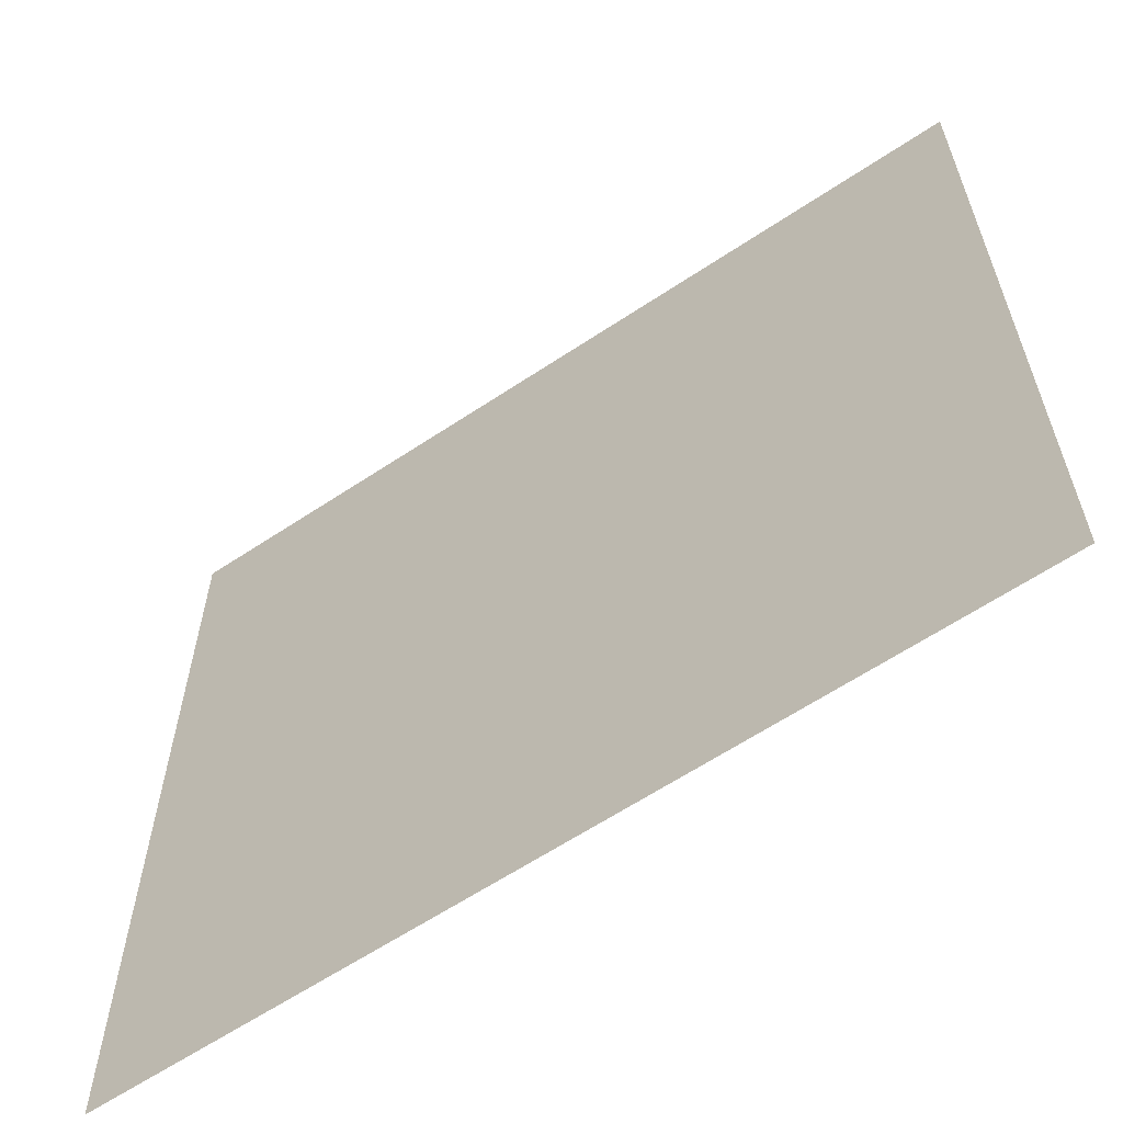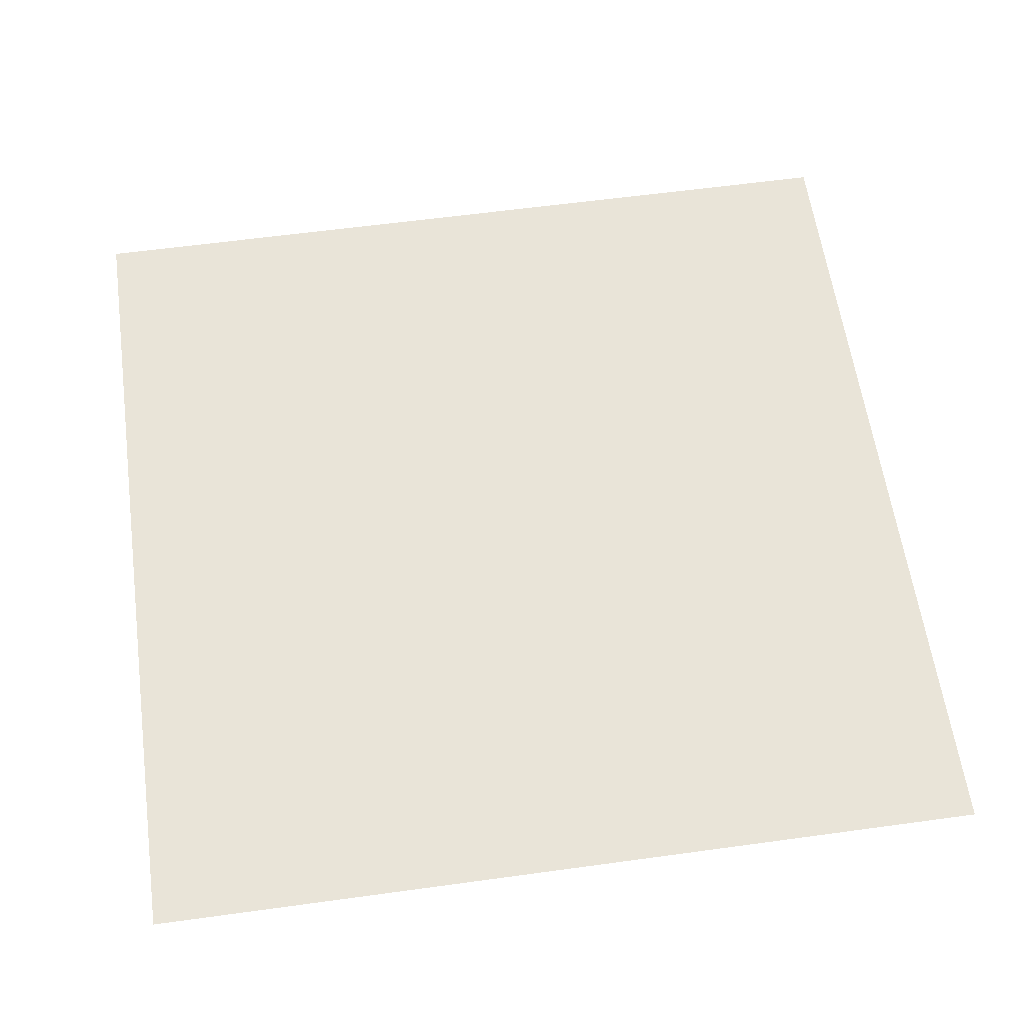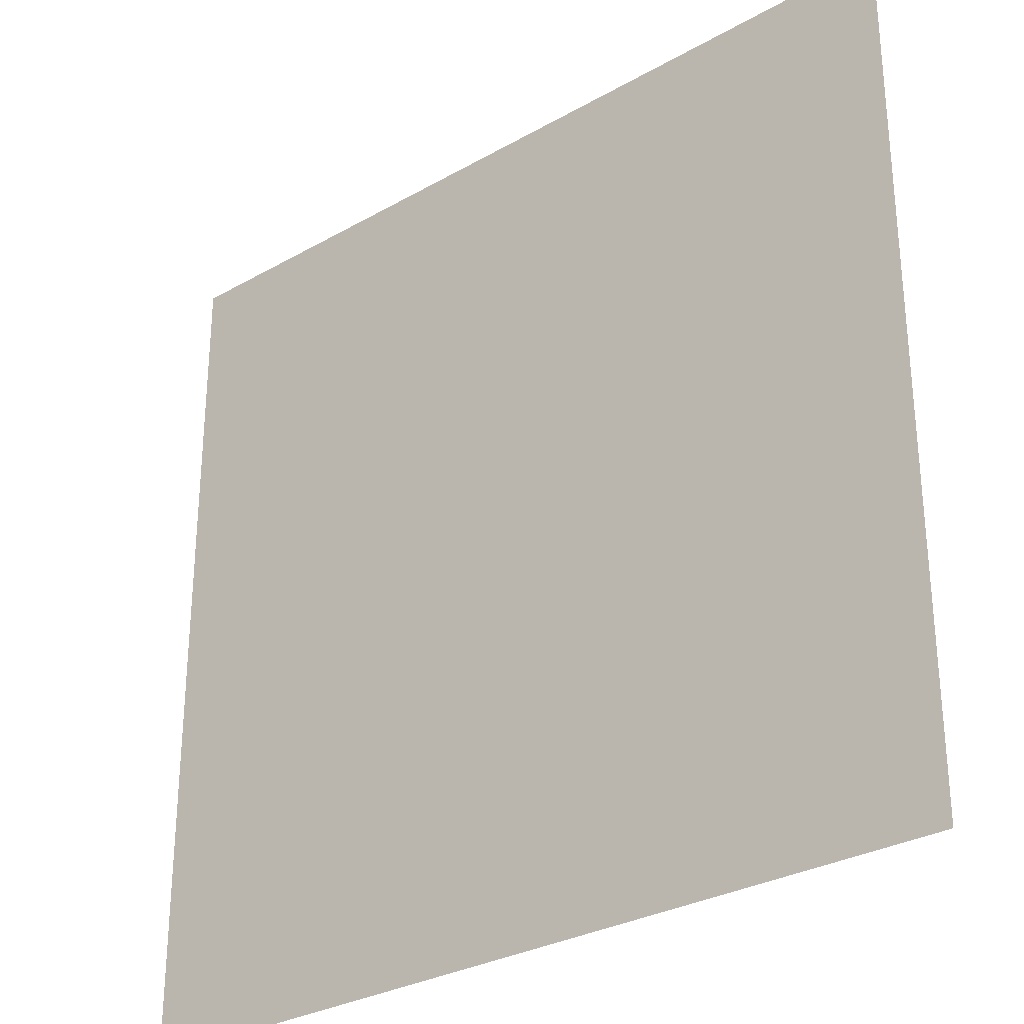
<metadata>
{"format":"obj","ext":"obj","renderer":"f3d","projection":"perspective","resolution":1024,"background":"white","views":[{"elev":-62.2,"azim":-145.9,"up":"+Y"},{"elev":60.0,"azim":-98.0,"up":"+Z"},{"elev":-29.8,"azim":39.9,"up":"+Y"}]}
</metadata>
<code>
o DoormeshMicrowaveDoorA4_1_GeomSubset_5
v -0.000436 0.003709 -0.1754
v -0.000426 0.003709 -0.1754
v -0.000436 0.003719 -0.1754
v -0.000426 0.003719 -0.1754
v -0.000436 0.003709 -0.1754
v -0.000426 0.003709 -0.1754
v -0.000436 0.003719 -0.1754
v -0.000426 0.003719 -0.1754
v -0.000436 0.003709 -0.1754
v -0.000426 0.003709 -0.1754
v -0.000436 0.003719 -0.1754
v -0.000426 0.003719 -0.1754
v -0.000436 0.003709 -0.1754
v -0.000426 0.003709 -0.1754
v -0.000436 0.003719 -0.1754
v -0.000426 0.003719 -0.1754
v -0.000436 0.003709 -0.1754
v -0.000426 0.003709 -0.1754
v -0.000436 0.003719 -0.1754
v -0.000426 0.003719 -0.1754
v -0.000436 0.003709 -0.1754
v -0.000426 0.003709 -0.1754
v -0.000436 0.003719 -0.1754
v -0.000426 0.003719 -0.1754
v -0.000436 0.003709 -0.1754
v -0.000426 0.003709 -0.1754
v -0.000436 0.003719 -0.1754
v -0.000426 0.003719 -0.1754
v 0.1759 -0.104 0.1482
v 0.1806 -0.104 0.1482
v 0.1774 -0.0952 0.1433
v 0.1791 -0.0952 0.1433
v 0.1774 -0.09384 0.1431
v 0.1791 -0.09384 0.1431
v 0.1759 -0.1128 0.1472
v 0.1806 -0.1128 0.1472
v 0.1806 -0.1106 0.1525
v 0.1759 -0.1106 0.1525
v 0.1774 -0.09409 0.1357
v 0.1791 -0.09409 0.1357
v 0.1806 -0.1036 0.1333
v 0.1759 -0.1036 0.1333
v 0.18 -0.09726 0.1452
v 0.1806 -0.1007 0.1467
v 0.1759 -0.1007 0.1467
v 0.1766 -0.09726 0.1452
v 0.1759 -0.1009 0.1435
v 0.1765 -0.0966 0.1431
v 0.1759 -0.1008 0.1324
v 0.1764 -0.09653 0.1334
v 0.1806 -0.1008 0.1324
v 0.1801 -0.09653 0.1334
v 0.1806 -0.1009 0.1435
v 0.1801 -0.09663 0.1431
v 0.1759 -0.1046 0.1433
v 0.1759 -0.1054 0.1477
v 0.1806 -0.1046 0.1433
v 0.1806 -0.1054 0.1477
v 0.1759 -0.121 0.1548
v 0.1806 -0.121 0.1548
v 0.1806 -0.1172 0.1588
v 0.1759 -0.1172 0.1588
v 0.1759 -0.104 -0.09853
v 0.1806 -0.104 -0.09853
v 0.1774 -0.0952 -0.1034
v 0.1791 -0.0952 -0.1034
v 0.1774 -0.09384 -0.1089
v 0.1791 -0.09384 -0.1089
v 0.1759 -0.1128 -0.09944
v 0.1806 -0.1128 -0.09944
v 0.1806 -0.1106 -0.09418
v 0.1759 -0.1106 -0.09418
v 0.1774 -0.09409 -0.1163
v 0.1791 -0.09409 -0.1163
v 0.1806 -0.1036 -0.1186
v 0.1759 -0.1036 -0.1186
v 0.18 -0.09726 -0.1015
v 0.1806 -0.1007 -0.1
v 0.1759 -0.1007 -0.1
v 0.1766 -0.09726 -0.1015
v 0.1759 -0.1009 -0.1084
v 0.1765 -0.0966 -0.1088
v 0.1759 -0.1008 -0.1195
v 0.1764 -0.09653 -0.1186
v 0.1806 -0.1008 -0.1195
v 0.1801 -0.09653 -0.1186
v 0.1806 -0.1009 -0.1084
v 0.1801 -0.09663 -0.1088
v 0.1759 -0.1046 -0.1086
v 0.1759 -0.1054 -0.1042
v 0.1806 -0.1046 -0.1086
v 0.1806 -0.1054 -0.1042
v 0.1759 -0.121 -0.09185
v 0.1806 -0.121 -0.09185
v 0.1806 -0.1172 -0.08792
v 0.1759 -0.1172 -0.08792
v -0.2928 -0.1609 -0.08309
v -0.3031 -0.1506 -0.08309
v -0.3031 -0.1506 0.128
v -0.2928 -0.1609 0.128
v -0.3023 -0.1545 -0.08309
v -0.3001 -0.1579 -0.08309
v -0.2968 -0.1601 -0.08309
v -0.3023 -0.1545 0.128
v -0.3001 -0.1579 0.128
v -0.2968 -0.1601 0.128
v 0.1832 -0.1609 -0.08309
v 0.1832 -0.1609 0.128
v -0.2801 -0.1132 -0.1351
v -0.2801 -0.1132 0.1701
v -0.3031 -0.1132 -0.08309
v -0.3031 -0.1132 0.128
v 0.1832 -0.1132 -0.1351
v 0.1832 -0.1132 0.1701
v -0.2922 -0.1609 0.128
v -0.2801 -0.1609 0.1158
v -0.2679 -0.1609 0.128
v -0.2801 -0.1609 0.1401
v -0.2876 -0.1609 0.127
v -0.2836 -0.1609 0.1244
v -0.281 -0.1609 0.1205
v -0.2792 -0.1609 0.1205
v -0.2765 -0.1609 0.1244
v -0.2726 -0.1609 0.127
v -0.2726 -0.1609 0.1289
v -0.2765 -0.1609 0.1315
v -0.2792 -0.1609 0.1354
v -0.281 -0.1609 0.1354
v -0.2836 -0.1609 0.1315
v -0.2876 -0.1609 0.1289
v -0.2801 -0.1609 -0.09521
v -0.2679 -0.1609 -0.08309
v -0.2801 -0.1609 -0.07096
v -0.2922 -0.1609 -0.08309
v -0.2792 -0.1609 -0.09057
v -0.2765 -0.1609 -0.08664
v -0.2726 -0.1609 -0.08401
v -0.2726 -0.1609 -0.08216
v -0.2765 -0.1609 -0.07954
v -0.2792 -0.1609 -0.0756
v -0.281 -0.1609 -0.0756
v -0.2836 -0.1609 -0.07954
v -0.2876 -0.1609 -0.08216
v -0.2876 -0.1609 -0.08401
v -0.2836 -0.1609 -0.08664
v -0.281 -0.1609 -0.09057
v -0.2801 -0.1609 0.128
v -0.2824 -0.1609 0.1256
v -0.2801 -0.1609 0.1228
v -0.2777 -0.1609 0.1256
v -0.275 -0.1609 0.128
v -0.2777 -0.1609 0.1303
v -0.2801 -0.1609 0.1331
v -0.2824 -0.1609 0.1303
v -0.2852 -0.1609 0.128
v -0.2801 -0.1609 -0.08309
v -0.2777 -0.1609 -0.08544
v -0.275 -0.1609 -0.08309
v -0.2777 -0.1609 -0.08074
v -0.2801 -0.1609 -0.07796
v -0.2824 -0.1609 -0.08074
v -0.2852 -0.1609 -0.08309
v -0.2824 -0.1609 -0.08544
v -0.2801 -0.1609 -0.08821
v 0.1832 -0.1539 -0.08309
v 0.1832 -0.1539 0.128
v -0.2801 -0.1539 0.1158
v -0.2679 -0.1539 0.128
v -0.2792 -0.1539 0.1205
v -0.2765 -0.1539 0.1244
v -0.2726 -0.1539 0.127
v -0.2679 -0.1539 -0.08309
v -0.2801 -0.1539 -0.07096
v -0.2726 -0.1539 -0.08216
v -0.2765 -0.1539 -0.07954
v -0.2792 -0.1539 -0.0756
v -0.2801 -0.1595 -0.1351
v -0.2801 -0.1609 -0.1338
v -0.2801 -0.1609 0.1687
v -0.2801 -0.1595 0.1701
v -0.3031 -0.1506 -0.1338
v -0.3018 -0.1505 -0.1351
v -0.2928 -0.1609 -0.1338
v -0.2927 -0.1595 -0.1351
v -0.3031 -0.1506 0.1687
v -0.3018 -0.1505 0.1701
v -0.2928 -0.1609 0.1687
v -0.2927 -0.1595 0.1701
v -0.3023 -0.1545 -0.1338
v -0.3011 -0.154 -0.1351
v -0.3001 -0.1579 -0.1338
v -0.2992 -0.1569 -0.1351
v -0.2968 -0.1601 -0.1338
v -0.2963 -0.1589 -0.1351
v -0.3023 -0.1545 0.1687
v -0.3011 -0.154 0.1701
v -0.3001 -0.1579 0.1687
v -0.2992 -0.1569 0.1701
v -0.2968 -0.1601 0.1687
v -0.2963 -0.1589 0.1701
v 0.1832 -0.1609 -0.1338
v 0.1832 -0.1595 -0.1351
v 0.1832 -0.1595 0.1701
v 0.1832 -0.1609 0.1687
v -0.3018 -0.1132 -0.1351
v -0.3018 -0.1132 0.1701
v 0.1336 -0.1539 -0.06917
v 0.1336 -0.1539 0.1143
v -0.2664 -0.1539 0.1143
v -0.2664 -0.1539 -0.06917
v 0.1336 -0.1518 -0.06917
v 0.1336 -0.1518 0.1143
v -0.2664 -0.1518 0.1143
v -0.2664 -0.1518 -0.06917
v -0.2801 -0.1135 0.1158
v -0.2792 -0.1135 0.1205
v -0.2765 -0.1135 0.1244
v -0.2726 -0.1135 0.127
v -0.2801 -0.1135 -0.07096
v -0.2726 -0.1135 -0.08216
v -0.2765 -0.1135 -0.07954
v -0.2792 -0.1135 -0.0756
v 0.1832 -0.1148 -0.08309
v 0.1832 -0.1148 0.128
v -0.2801 -0.1476 0.1158
v -0.2679 -0.1476 0.128
v -0.2792 -0.1476 0.1205
v -0.2765 -0.1476 0.1244
v -0.2726 -0.1476 0.127
v -0.2679 -0.1476 -0.08309
v -0.2801 -0.1476 -0.07096
v -0.2726 -0.1476 -0.08216
v -0.2765 -0.1476 -0.07954
v -0.2792 -0.1476 -0.0756
v 0.1336 -0.1476 -0.06917
v 0.1336 -0.1476 0.1143
v -0.2664 -0.1476 0.1143
v -0.2664 -0.1476 -0.06917
v 0.1336 -0.1498 -0.06917
v 0.1336 -0.1498 0.1143
v -0.2664 -0.1498 0.1143
v -0.2664 -0.1498 -0.06917
v -0.2801 -0.1132 0.1401
v -0.2726 -0.1132 0.1289
v -0.2765 -0.1132 0.1315
v -0.2792 -0.1132 0.1354
v -0.2801 -0.1132 -0.09521
v -0.2792 -0.1132 -0.09057
v -0.2765 -0.1132 -0.08664
v -0.2726 -0.1132 -0.08401
v 0.1832 -0.1132 -0.1338
v 0.1832 -0.1132 0.1687
v -0.2679 -0.1135 -0.08309
v 0.1832 -0.1135 -0.08309
v -0.2679 -0.1135 0.128
v 0.1832 -0.1135 0.128
v 0.1719 -0.1148 -0.08309
v 0.1719 -0.1148 0.128
v 0.1719 -0.1135 0.128
v 0.1719 -0.1135 -0.08309
v 0.1456 -0.1539 0.128
v 0.1456 -0.1609 0.128
v 0.1456 -0.1609 -0.08309
v 0.1456 -0.1539 -0.08309
v 0.1456 -0.1609 0.1687
v 0.1456 -0.1595 0.1701
v 0.1456 -0.1595 -0.1351
v 0.1456 -0.1609 -0.1338
v 0.1456 -0.1132 -0.1351
v 0.1456 -0.1132 0.1701
v 0.1456 -0.1539 0.1156
v 0.1456 -0.1539 -0.07054
v 0.1456 -0.1476 -0.07054
v 0.1456 -0.1476 0.1156
v 0.1456 -0.1476 -0.08309
v 0.1456 -0.1476 0.128
v 0.1456 -0.1132 0.1687
v 0.1456 -0.1132 -0.1338
v -0.2765 -0.1149 0.1244
v -0.2726 -0.1149 0.127
v -0.2792 -0.1149 0.1205
v -0.2801 -0.1149 0.1158
v -0.2801 -0.1149 -0.07096
v -0.2792 -0.1149 -0.0756
v -0.2765 -0.1149 -0.07954
v -0.2726 -0.1149 -0.08216
v -0.2679 -0.1149 0.128
v -0.2679 -0.1149 -0.08309
v 0.1456 -0.1135 -0.08309
v 0.1455 -0.1148 -0.08309
v 0.1456 -0.1135 0.128
v 0.1455 -0.1148 0.128
v 0.1832 -0.1456 -0.08077
v 0.1832 -0.1231 -0.08077
v 0.1832 -0.1231 0.1256
v 0.1832 -0.1456 0.1256
v 0.1825 -0.1451 -0.08024
v 0.1825 -0.1236 -0.08024
v 0.1825 -0.1236 0.1251
v 0.1825 -0.1451 0.1251
v 0.1456 -0.1133 0.1519
v -0.2801 -0.1132 0.1519
v 0.1456 -0.1133 -0.1153
v -0.2801 -0.1132 -0.1153
v 0.1832 -0.1133 -0.1153
v 0.1832 -0.1133 0.1519
v -0.3031 -0.1132 -0.1338
v -0.2801 -0.1132 -0.1338
v -0.3031 -0.1132 0.1687
v -0.2801 -0.1132 0.1687
v -0.2938 -0.1155 -0.09116
v -0.2901 -0.1155 -0.0948
v 0.158 -0.1155 -0.0948
v 0.1616 -0.1155 -0.09116
v 0.1616 -0.1155 0.1356
v 0.158 -0.1155 0.1392
v -0.2901 -0.1155 0.1392
v -0.2938 -0.1155 0.1356
v -0.2786 -0.1156 -0.08327
v -0.2822 -0.1156 -0.07963
v -0.2822 -0.1156 0.1241
v -0.2786 -0.1156 0.1277
v 0.1464 -0.1156 0.1277
v 0.1501 -0.1156 0.1241
v 0.1501 -0.1156 -0.07963
v 0.1464 -0.1156 -0.08327
v -0.2895 -0.1131 -0.09422
v -0.2932 -0.1131 -0.09057
v -0.2926 -0.1125 -0.08995
v -0.2889 -0.1125 -0.09359
v 0.161 -0.1131 -0.09057
v 0.1574 -0.1131 -0.09422
v 0.1568 -0.1125 -0.09359
v 0.1604 -0.1125 -0.08995
v 0.1574 -0.1131 0.1387
v 0.161 -0.1131 0.135
v 0.1604 -0.1125 0.1344
v 0.1568 -0.1125 0.138
v -0.2932 -0.1131 0.135
v -0.2895 -0.1131 0.1387
v -0.2889 -0.1125 0.138
v -0.2926 -0.1125 0.1344
v -0.2828 -0.1133 -0.0802
v -0.2792 -0.1133 -0.08384
v -0.2798 -0.1126 -0.08446
v -0.2834 -0.1126 -0.08081
v -0.2792 -0.1133 0.1283
v -0.2828 -0.1133 0.1246
v -0.2834 -0.1126 0.1253
v -0.2798 -0.1126 0.1289
v 0.1506 -0.1133 0.1246
v 0.147 -0.1133 0.1283
v 0.1476 -0.1126 0.1289
v 0.1513 -0.1126 0.1253
v 0.147 -0.1133 -0.08384
v 0.1506 -0.1133 -0.0802
v 0.1513 -0.1126 -0.08081
v 0.1476 -0.1126 -0.08446
v -0.2921 -0.1131 -0.09315
v -0.2915 -0.1125 -0.09253
v 0.1593 -0.1125 0.137
v 0.1502 -0.1126 0.1278
v -0.2817 -0.1133 0.1272
v -0.2824 -0.1126 0.1278
v -0.2824 -0.1126 -0.08339
v -0.2817 -0.1133 -0.08277
v 0.1496 -0.1133 -0.08277
v 0.149 -0.1156 -0.0822
v 0.1502 -0.1126 -0.08339
v 0.16 -0.1131 0.1376
v 0.1593 -0.1125 -0.09253
v -0.2812 -0.1156 -0.0822
v 0.1605 -0.1155 0.1382
v 0.16 -0.1131 -0.09315
v -0.2915 -0.1125 0.137
v -0.2921 -0.1131 0.1376
v -0.2927 -0.1155 -0.09373
v 0.1496 -0.1133 0.1272
v -0.2812 -0.1156 0.1266
v -0.2927 -0.1155 0.1382
v 0.149 -0.1156 0.1266
v 0.1605 -0.1155 -0.09373
v 0.1414 -0.1527 -0.07899
v 0.1414 -0.1527 0.1248
v 0.1414 -0.1576 -0.07899
v 0.1414 -0.1655 -0.06748
v 0.1414 -0.1576 0.1248
v 0.1414 -0.1655 0.1133
v 0.184 -0.1579 -0.08196
v 0.1414 -0.1649 0.1177
v 0.1414 -0.1632 0.1214
v 0.1414 -0.1606 0.1239
v 0.1414 -0.1649 -0.07188
v 0.1414 -0.1632 -0.07562
v 0.1414 -0.1606 -0.07811
v 0.1296 -0.1709 0.0141
v 0.1347 -0.1686 -0.03545
v 0.1347 -0.1686 0.08127
v 0.1296 -0.1709 0.03172
v 0.1308 -0.1703 -0.01086
v 0.1308 -0.1703 0.05668
v 0.1414 -0.1527 -0.08196
v 0.1414 -0.1527 0.1278
v 0.184 -0.1526 -0.08196
v 0.1414 -0.158 -0.08196
v 0.1414 -0.1685 -0.06782
v 0.1414 -0.158 0.1278
v 0.1414 -0.1685 0.1136
v 0.1414 -0.1678 0.1185
v 0.1414 -0.1657 0.1232
v 0.1414 -0.1622 0.1266
v 0.1414 -0.1678 -0.07272
v 0.1414 -0.1657 -0.07736
v 0.1414 -0.1622 -0.08076
v 0.1296 -0.1739 0.01407
v 0.1347 -0.1715 -0.03569
v 0.1347 -0.1715 0.08151
v 0.1296 -0.1739 0.03175
v 0.1308 -0.1733 -0.011
v 0.1308 -0.1733 0.05682
v 0.1461 -0.1527 -0.079
v 0.1461 -0.1527 0.1248
v 0.1461 -0.1576 -0.07899
v 0.1462 -0.1656 -0.06749
v 0.1461 -0.1576 0.1248
v 0.1462 -0.1656 0.1133
v 0.1461 -0.1649 0.1177
v 0.1461 -0.1632 0.1214
v 0.1461 -0.1606 0.1239
v 0.1461 -0.1649 -0.07188
v 0.1461 -0.1632 -0.07562
v 0.1461 -0.1606 -0.07811
v 0.1431 -0.1709 0.0141
v 0.1444 -0.1686 -0.03546
v 0.1444 -0.1686 0.08128
v 0.1431 -0.1709 0.03172
v 0.1442 -0.1527 -0.03576
v 0.1431 -0.1527 0.0141
v 0.1431 -0.1527 0.03172
v 0.1442 -0.1527 0.08158
v 0.1434 -0.1703 -0.01087
v 0.1434 -0.1703 0.05669
v 0.1434 -0.1527 -0.01095
v 0.1434 -0.1527 0.05677
v 0.184 -0.1585 0.03162
v 0.184 -0.1583 0.05686
v 0.1839 -0.1581 0.08203
v 0.1838 -0.1578 0.1135
v 0.1839 -0.1578 0.1184
v 0.1839 -0.1578 0.1231
v 0.1839 -0.1578 0.1265
v 0.184 -0.1586 0.01394
v 0.184 -0.1589 -0.01129
v 0.1839 -0.159 -0.03647
v 0.1839 -0.1593 -0.06794
v 0.1839 -0.1593 -0.07283
v 0.1839 -0.1594 -0.07746
v 0.1839 -0.1595 -0.08082
v 0.184 -0.169 -0.06782
v 0.184 -0.1677 -0.07272
v 0.184 -0.1656 -0.07736
v 0.184 -0.1621 -0.08076
v 0.1841 -0.169 -0.03635
v 0.1841 -0.169 -0.01117
v 0.1841 -0.169 0.01407
v 0.1841 -0.169 0.03175
v 0.1841 -0.169 0.05699
v 0.1841 -0.169 0.08217
v 0.184 -0.1579 0.1278
v 0.184 -0.169 0.1136
v 0.184 -0.1677 0.1185
v 0.184 -0.1656 0.1232
v 0.184 -0.1621 0.1266
v 0.184 -0.1532 0.03162
v 0.184 -0.153 0.05686
v 0.1839 -0.1528 0.08203
v 0.1838 -0.1525 0.1135
v 0.1839 -0.1525 0.1184
v 0.1839 -0.1525 0.1231
v 0.1839 -0.1525 0.1265
v 0.184 -0.1533 0.01394
v 0.184 -0.1535 -0.01129
v 0.1839 -0.1537 -0.03647
v 0.1839 -0.154 -0.06794
v 0.1839 -0.154 -0.07283
v 0.1839 -0.1541 -0.07746
v 0.1839 -0.1542 -0.08082
v 0.184 -0.1526 0.1278
v 0.1839 -0.161 0.05962
v 0.1839 -0.1608 0.08206
v 0.1838 -0.1606 0.1108
v 0.1839 -0.1616 -0.01399
v 0.1839 -0.1618 -0.03645
v 0.1838 -0.162 -0.06518
v 0.1839 -0.1663 -0.06513
v 0.184 -0.1663 -0.03635
v 0.184 -0.1663 -0.01393
v 0.184 -0.1663 0.05968
v 0.184 -0.1663 0.08217
v 0.1839 -0.1663 0.1109
v 0.179 -0.1611 0.05961
v 0.179 -0.1609 0.08205
v 0.1789 -0.1607 0.1108
v 0.179 -0.1617 -0.01398
v 0.179 -0.1618 -0.03644
v 0.1789 -0.1621 -0.06517
v 0.179 -0.1663 -0.06512
v 0.1791 -0.1663 -0.03634
v 0.1791 -0.1663 -0.01392
v 0.1791 -0.1663 0.05967
v 0.1791 -0.1663 0.08216
v 0.179 -0.1663 0.1109
v -0.2845 -0.115 -0.09917
v -0.2841 -0.112 -0.09917
v -0.2849 -0.1089 -0.09917
v -0.2867 -0.1064 -0.09917
v -0.2895 -0.1049 -0.09917
v -0.2925 -0.1045 -0.09917
v -0.2956 -0.1053 -0.09917
v -0.2845 -0.115 -0.09713
v -0.2841 -0.112 -0.09713
v -0.2849 -0.1089 -0.09713
v -0.2867 -0.1064 -0.09713
v -0.2895 -0.1049 -0.09713
v -0.2925 -0.1045 -0.09713
v -0.2956 -0.1053 -0.09713
v -0.29 -0.1135 -0.09917
v -0.2899 -0.1125 -0.09917
v -0.2901 -0.1116 -0.09917
v -0.2907 -0.1108 -0.09917
v -0.2916 -0.1103 -0.09917
v -0.2925 -0.1102 -0.09917
v -0.2935 -0.1104 -0.09917
v -0.29 -0.1135 -0.09713
v -0.2899 -0.1125 -0.09713
v -0.2901 -0.1116 -0.09713
v -0.2907 -0.1108 -0.09713
v -0.2916 -0.1103 -0.09713
v -0.2925 -0.1102 -0.09713
v -0.2935 -0.1104 -0.09713
v -0.2845 -0.115 0.1395
v -0.2841 -0.112 0.1395
v -0.2849 -0.1089 0.1395
v -0.2867 -0.1064 0.1395
v -0.2895 -0.1049 0.1395
v -0.2925 -0.1045 0.1395
v -0.2956 -0.1053 0.1395
v -0.2845 -0.115 0.1416
v -0.2841 -0.112 0.1416
v -0.2849 -0.1089 0.1416
v -0.2867 -0.1064 0.1416
v -0.2895 -0.1049 0.1416
v -0.2925 -0.1045 0.1416
v -0.2956 -0.1053 0.1416
v -0.29 -0.1135 0.1395
v -0.2899 -0.1125 0.1395
v -0.2901 -0.1116 0.1395
v -0.2907 -0.1108 0.1395
v -0.2916 -0.1103 0.1395
v -0.2925 -0.1102 0.1395
v -0.2935 -0.1104 0.1395
v -0.29 -0.1135 0.1416
v -0.2899 -0.1125 0.1416
v -0.2901 -0.1116 0.1416
v -0.2907 -0.1108 0.1416
v -0.2916 -0.1103 0.1416
v -0.2925 -0.1102 0.1416
v -0.2935 -0.1104 0.1416
v -0.2899 -0.153 0.1149
v 0.1511 -0.153 0.1159
v -0.2899 -0.153 -0.08217
v 0.1511 -0.153 -0.08323
v -0.2899 -0.1527 0.1149
v 0.1511 -0.1527 0.1159
v -0.2899 -0.1527 -0.08217
v 0.1511 -0.1527 -0.08323
f 21 22 24 23

</code>
